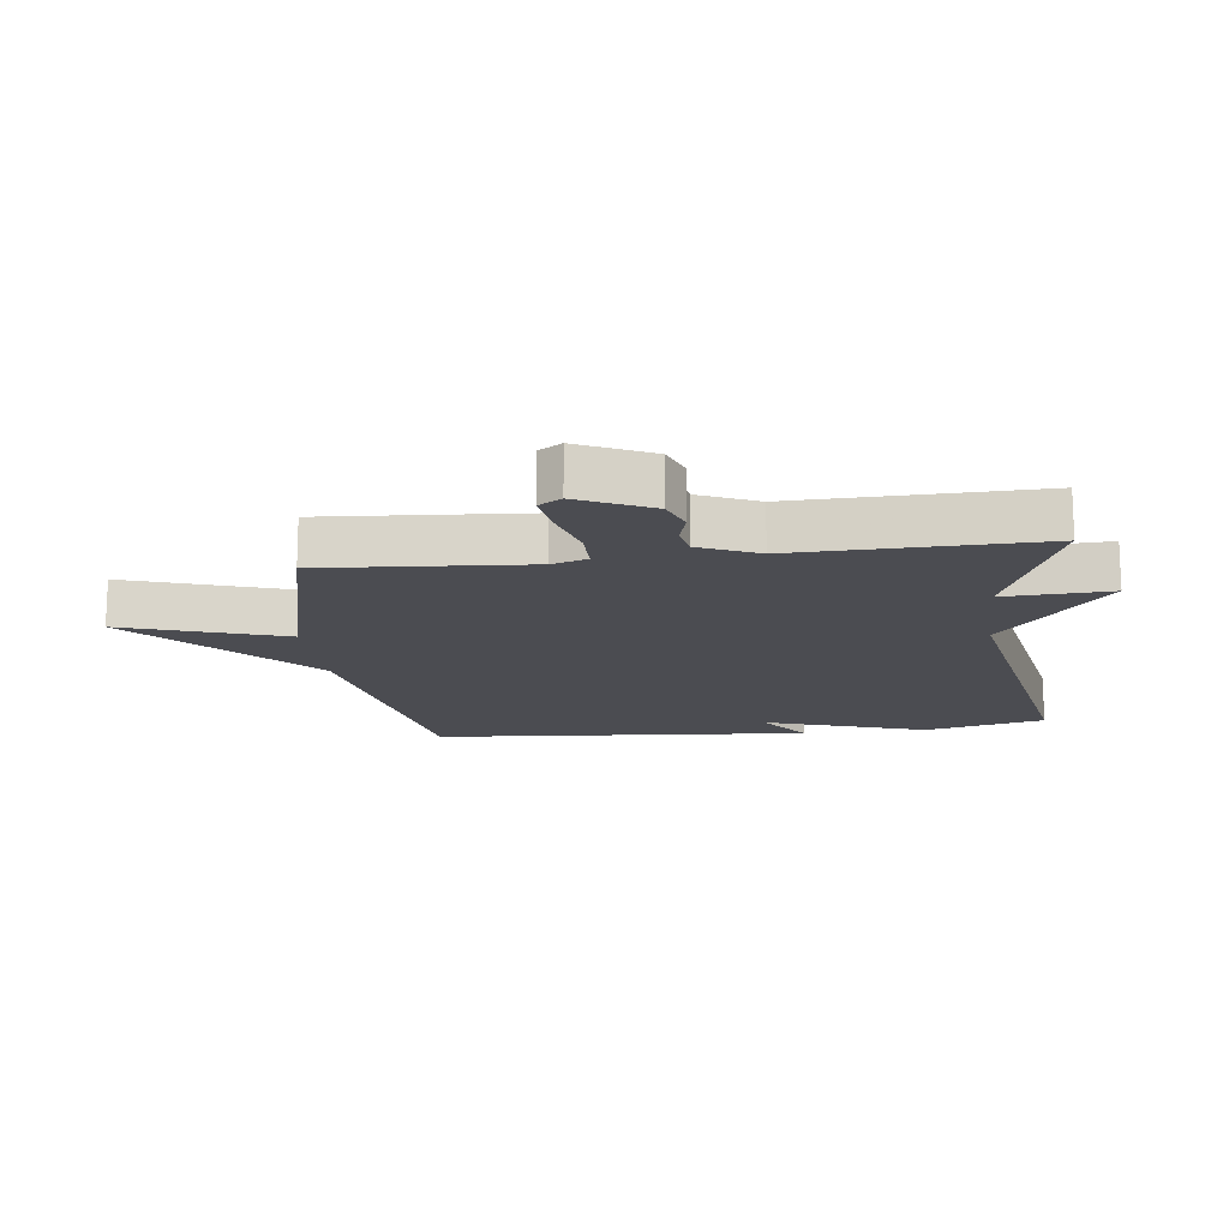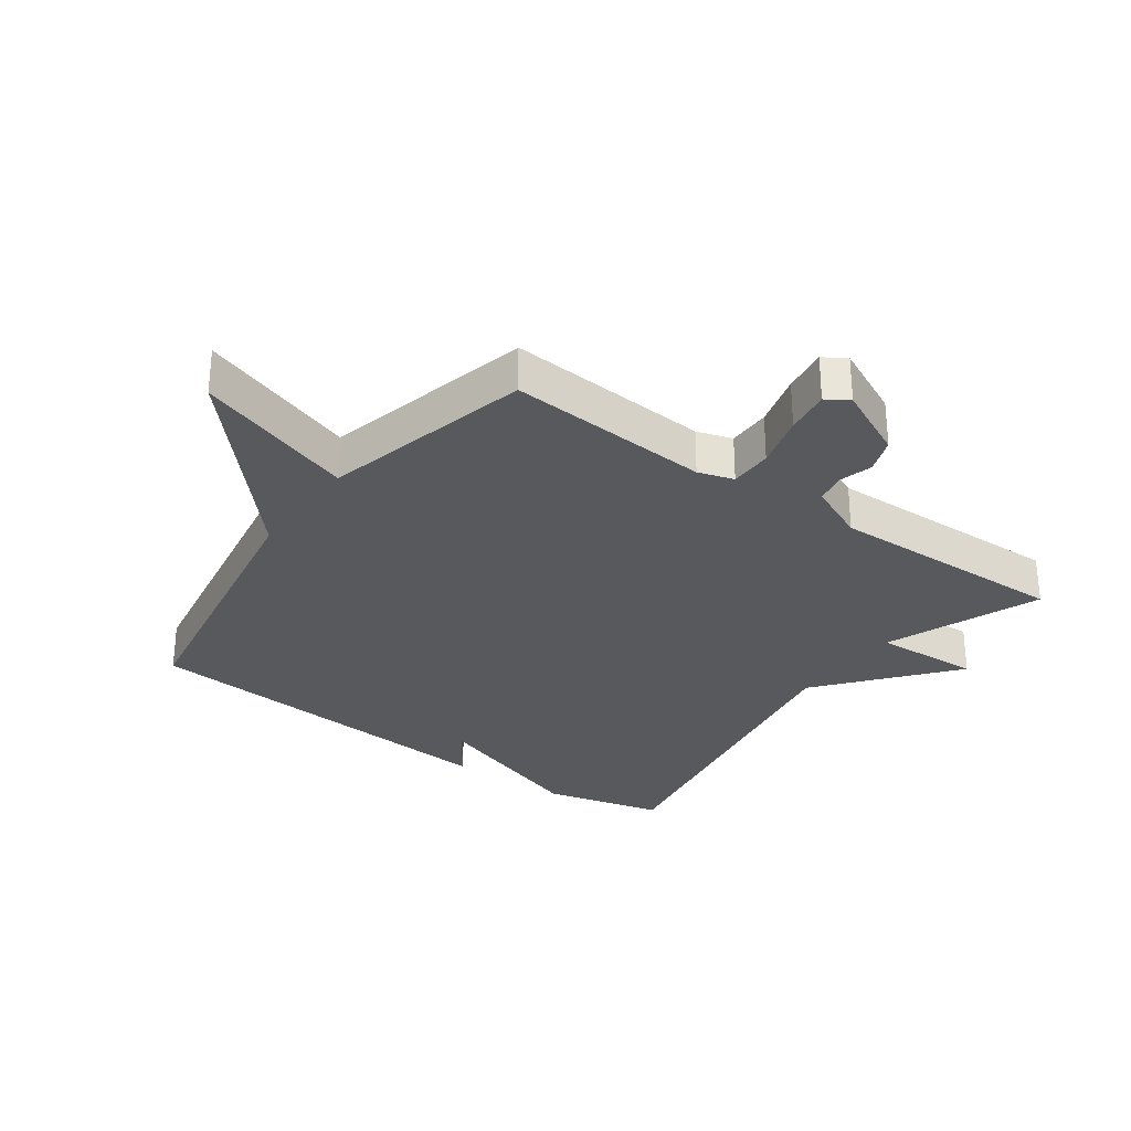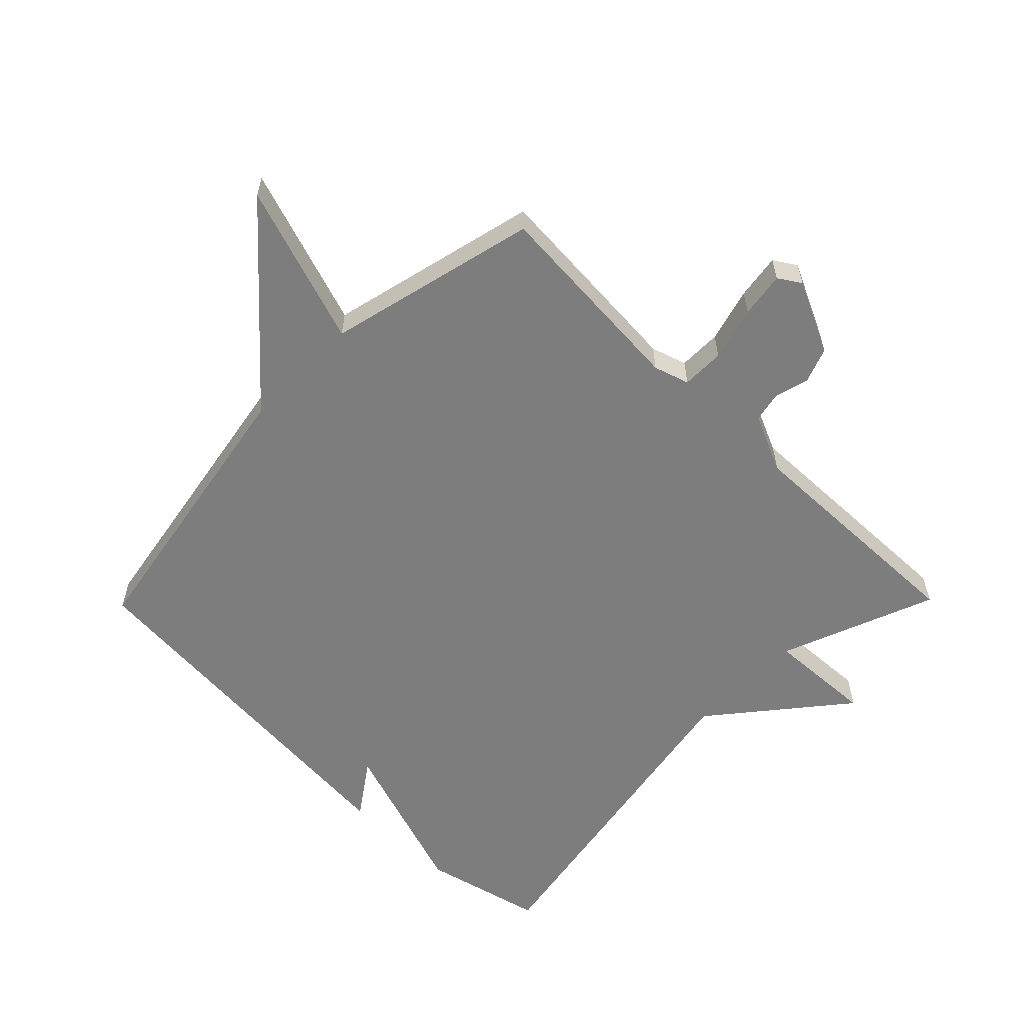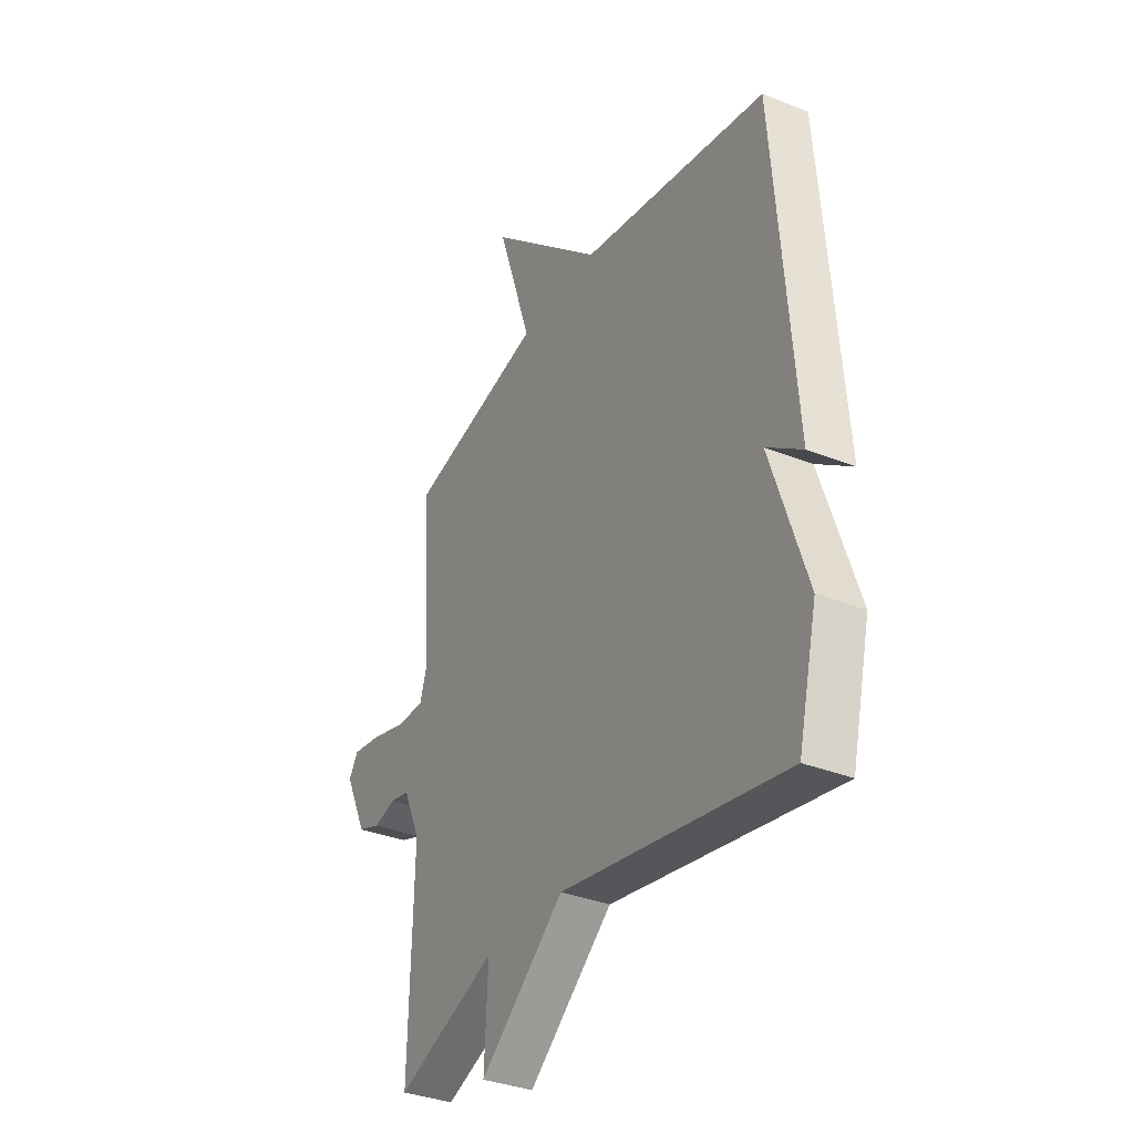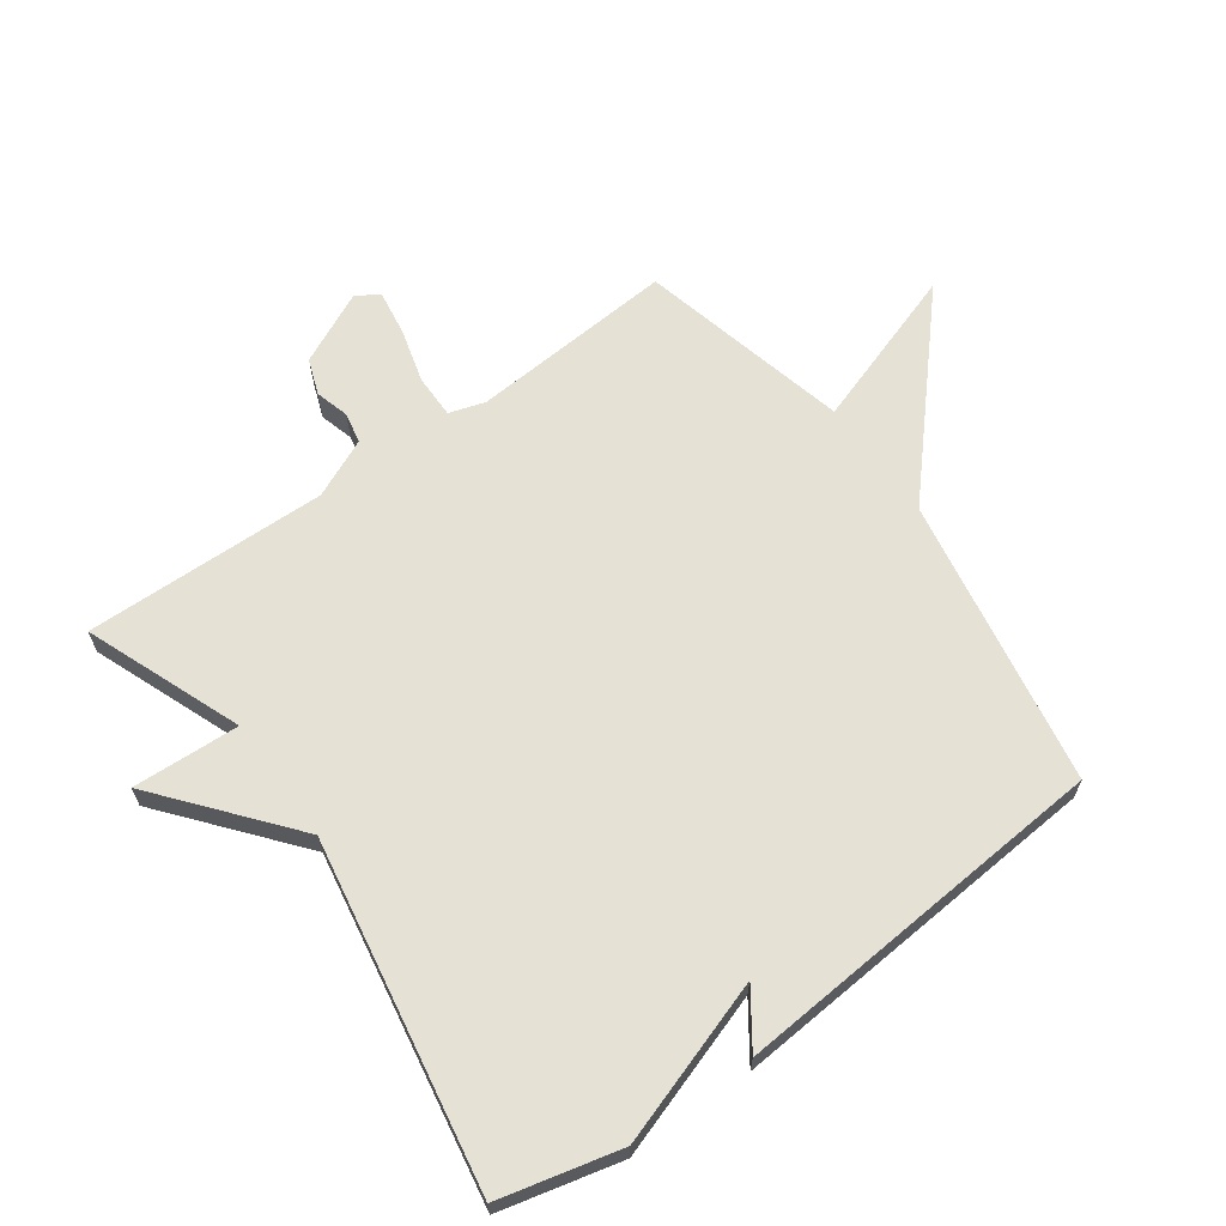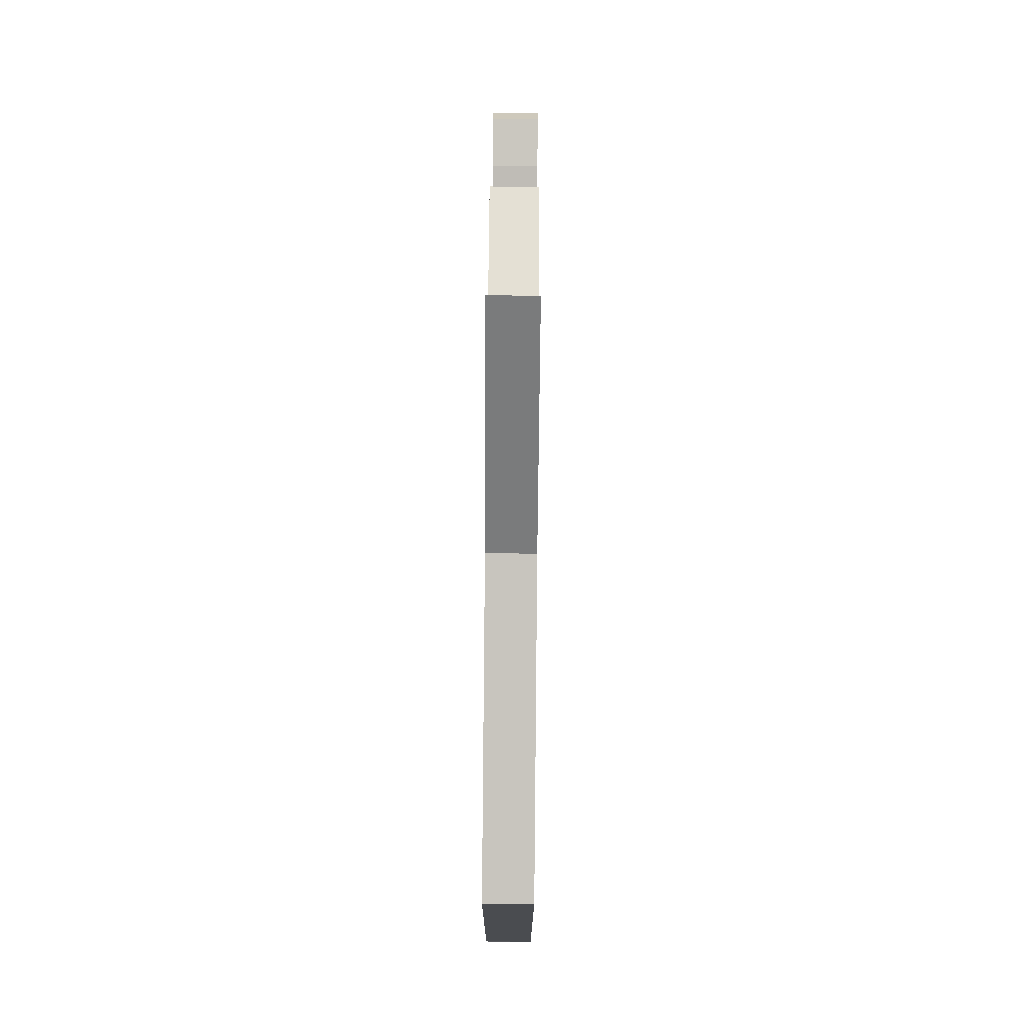
<metadata>
{"format":"obj","ext":"obj","renderer":"f3d","projection":"perspective","resolution":1024,"background":"white","views":[{"elev":-15.5,"azim":97.0,"up":"+Y"},{"elev":-29.9,"azim":54.2,"up":"+Y"},{"elev":-59.1,"azim":45.5,"up":"+Y"},{"elev":-34.5,"azim":-118.2,"up":"+Z"},{"elev":64.9,"azim":-125.8,"up":"+Y"},{"elev":79.7,"azim":-89.5,"up":"+Z"}]}
</metadata>
<code>
v -0.5 0.07 -0.5
v -0.547 0.07 -0.307
v -0.46 0.07 -0.046
v -0.547 0.07 -0.107
v -0.5 0.07 0.5
v -0.038 0.07 0.581
v 0.248 0.07 0.838
v 0.162 0.07 0.581
v 0.5 0.07 0.5
v 0.477 0.07 0.172
v 0.495 0.07 0.115
v 0.564 0.07 0.115
v 0.651 0.07 0.139
v 0.724 0.07 0.15
v 0.747 0.07 0.114
v 0.692 0.07 -0.002
v 0.635 0.07 -0.023
v 0.581 0.07 -0.008
v 0.532 0.07 -0.018
v 0.49 0.07 -0.112
v 0.5 0.07 -0.5
v 0.251 0.07 -0.403
v 0.26 0.07 -0.574
v 0.051 0.07 -0.403
v -0.5 0 -0.5
v -0.547 0 -0.307
v -0.46 0 -0.046
v -0.547 0 -0.107
v -0.5 0 0.5
v -0.038 0 0.581
v 0.248 0 0.838
v 0.162 0 0.581
v 0.5 0 0.5
v 0.477 0 0.172
v 0.495 0 0.115
v 0.564 0 0.115
v 0.651 0 0.139
v 0.724 0 0.15
v 0.747 0 0.114
v 0.692 0 -0.002
v 0.635 0 -0.023
v 0.581 0 -0.008
v 0.532 0 -0.018
v 0.49 0 -0.112
v 0.5 0 -0.5
v 0.251 0 -0.403
v 0.26 0 -0.574
v 0.051 0 -0.403
f 22 23 24
f 20 21 22
f 19 20 22 24
f 16 17 18
f 15 16 18
f 14 15 18
f 13 14 18
f 12 13 18
f 11 12 18 19
f 1 2 3
f 24 1 3
f 19 24 3
f 11 19 3
f 10 11 3
f 6 7 8
f 5 6 8
f 4 5 8
f 3 4 8
f 3 8 9 10
f 48 47 46
f 46 45 44
f 48 46 44 43
f 42 41 40
f 42 40 39
f 42 39 38
f 42 38 37
f 42 37 36
f 43 42 36 35
f 27 26 25
f 27 25 48
f 27 48 43
f 27 43 35
f 27 35 34
f 32 31 30
f 32 30 29
f 32 29 28
f 32 28 27
f 34 33 32 27
f 1 25 26 2
f 2 26 27 3
f 3 27 28 4
f 4 28 29 5
f 5 29 30 6
f 6 30 31 7
f 7 31 32 8
f 8 32 33 9
f 9 33 34 10
f 10 34 35 11
f 11 35 36 12
f 12 36 37 13
f 13 37 38 14
f 14 38 39 15
f 15 39 40 16
f 16 40 41 17
f 17 41 42 18
f 18 42 43 19
f 19 43 44 20
f 20 44 45 21
f 21 45 46 22
f 22 46 47 23
f 23 47 48 24
f 24 48 25 1

</code>
